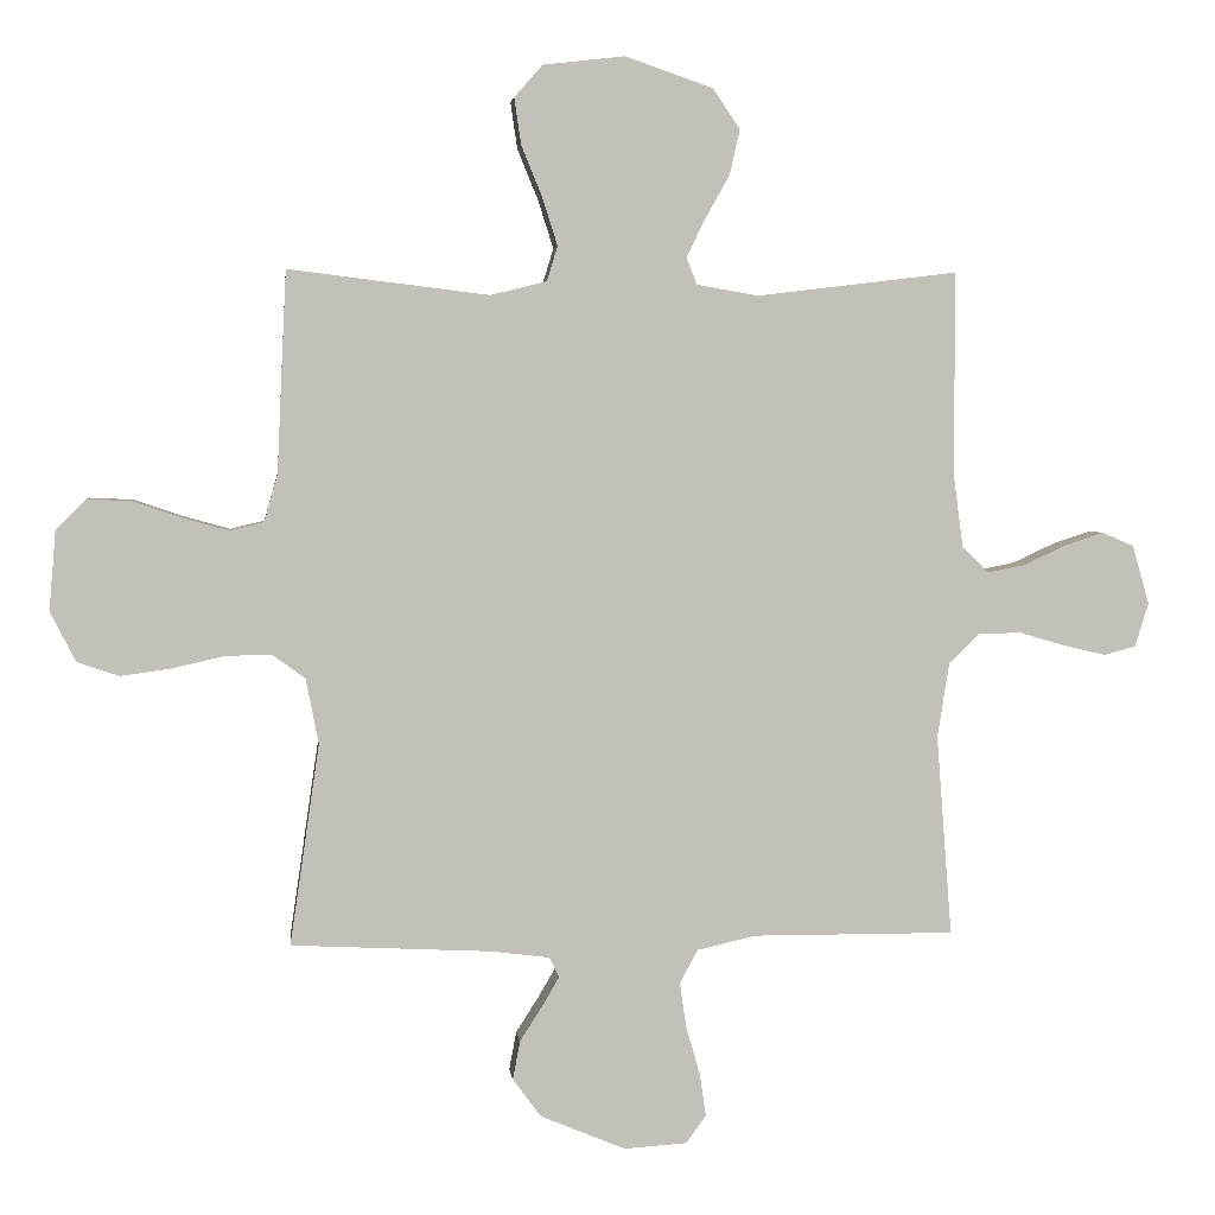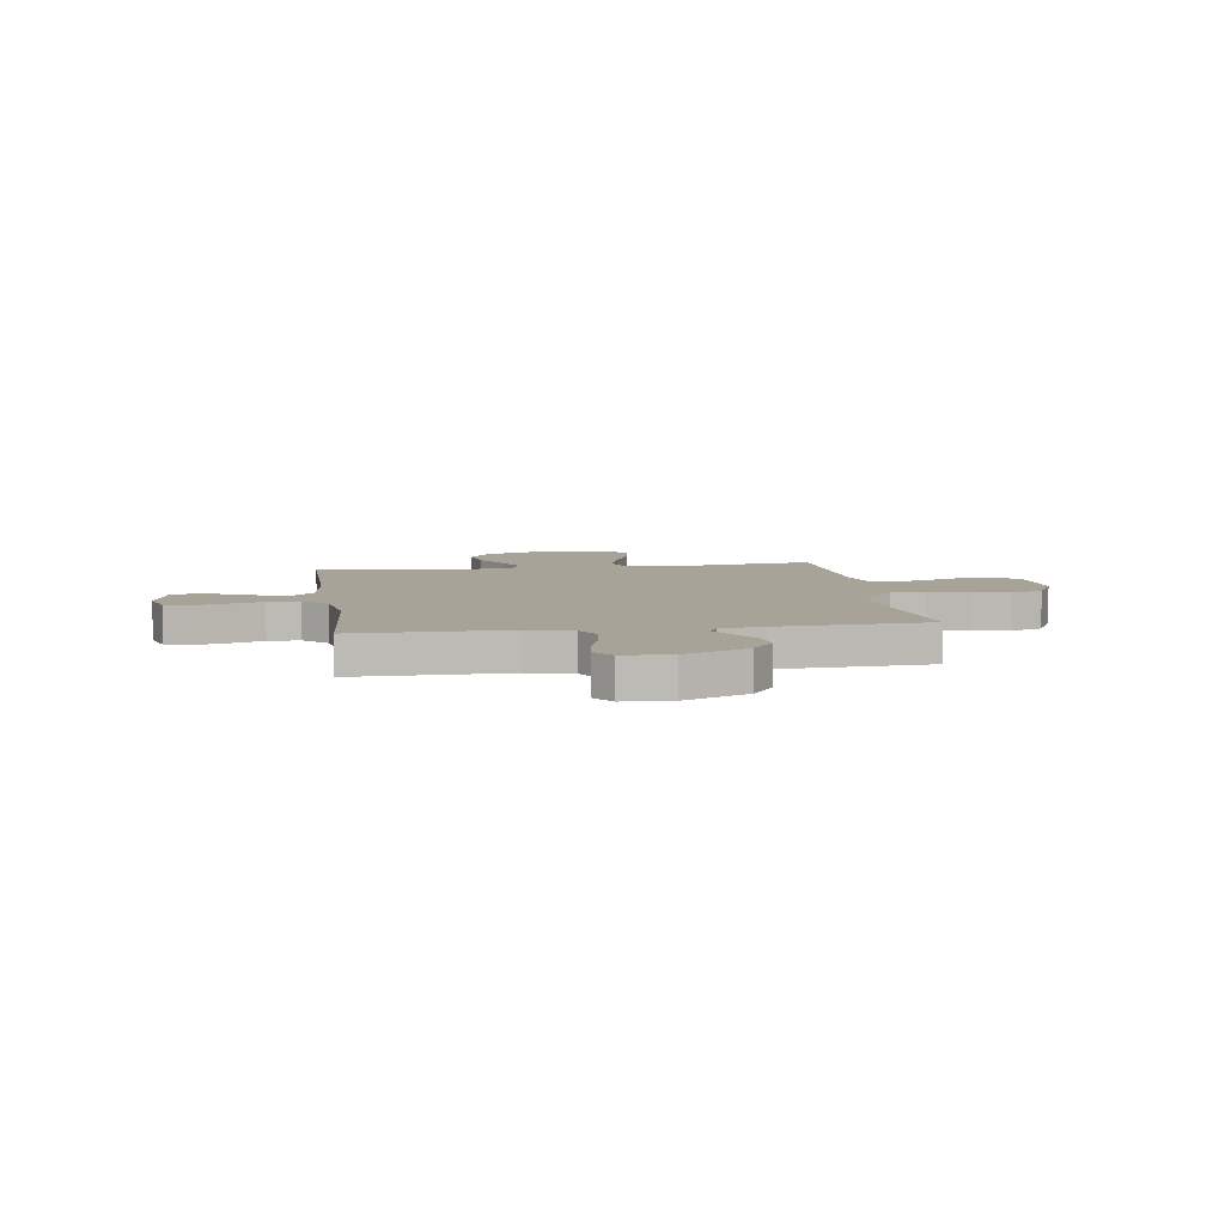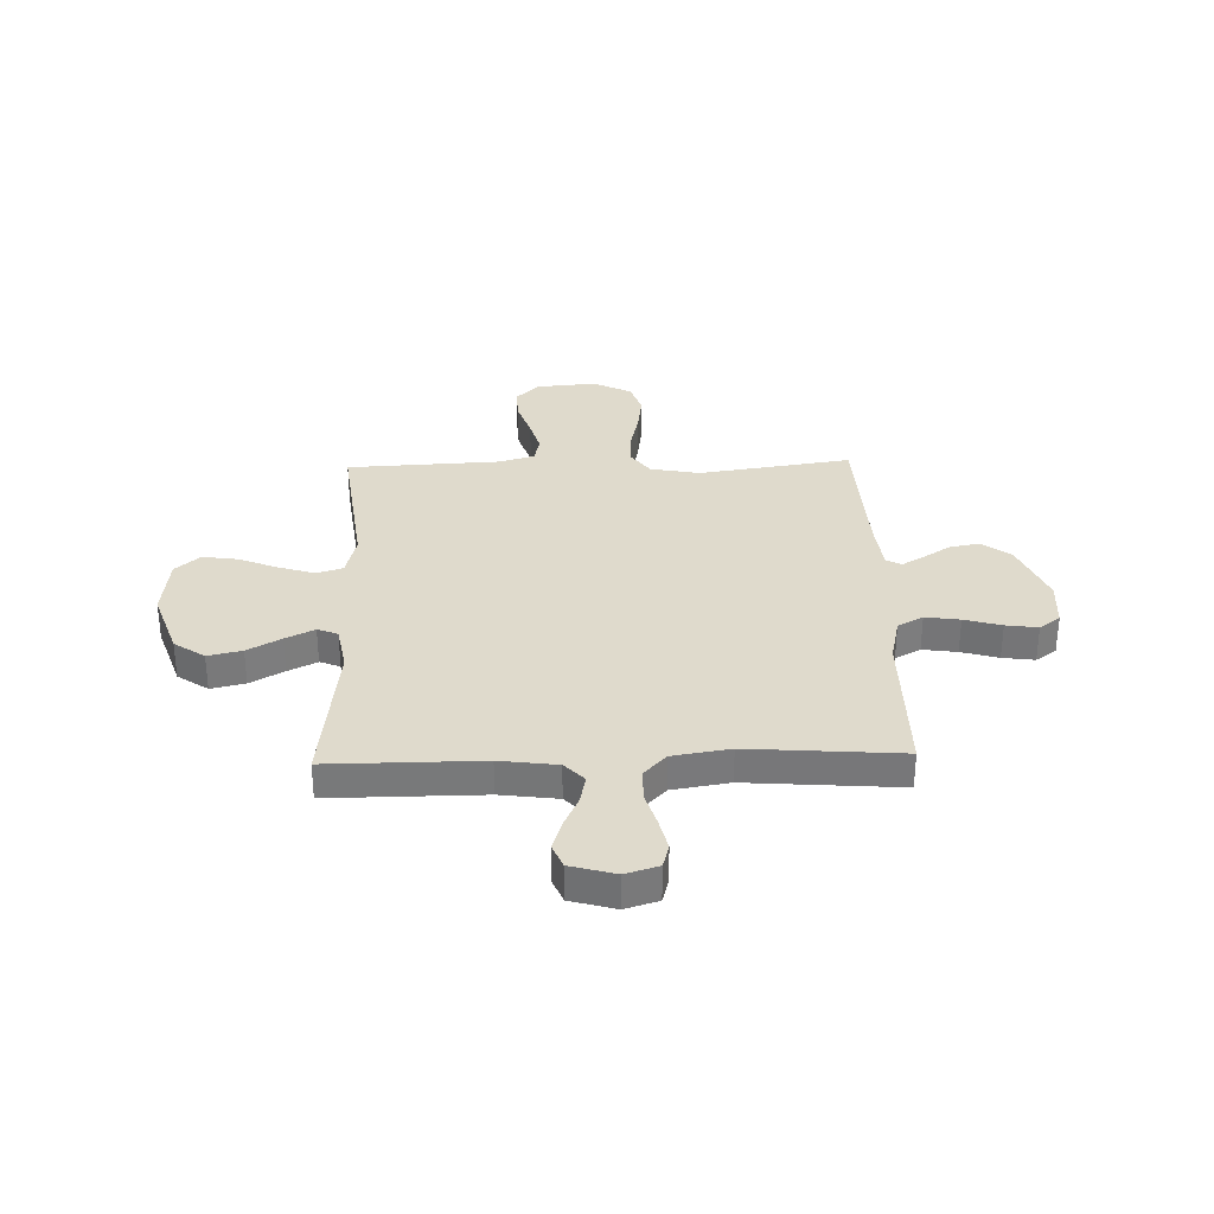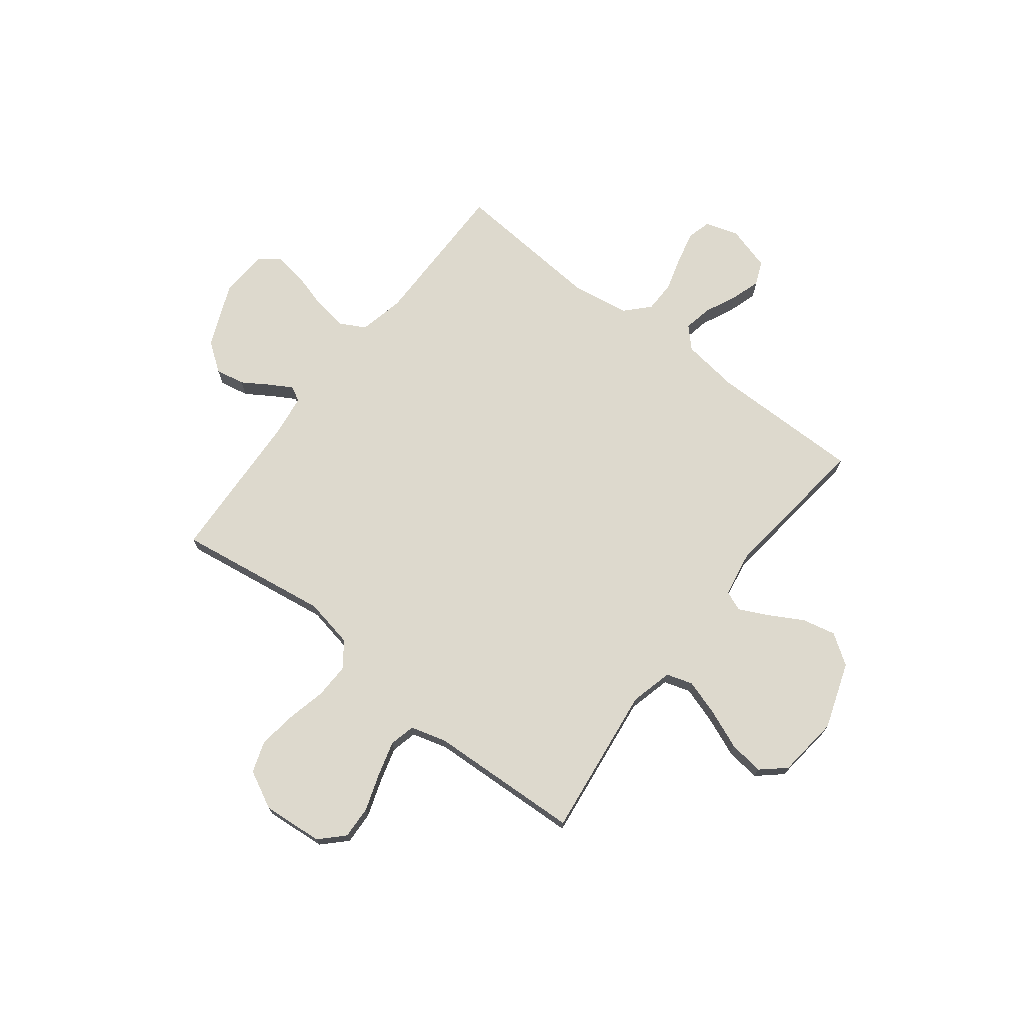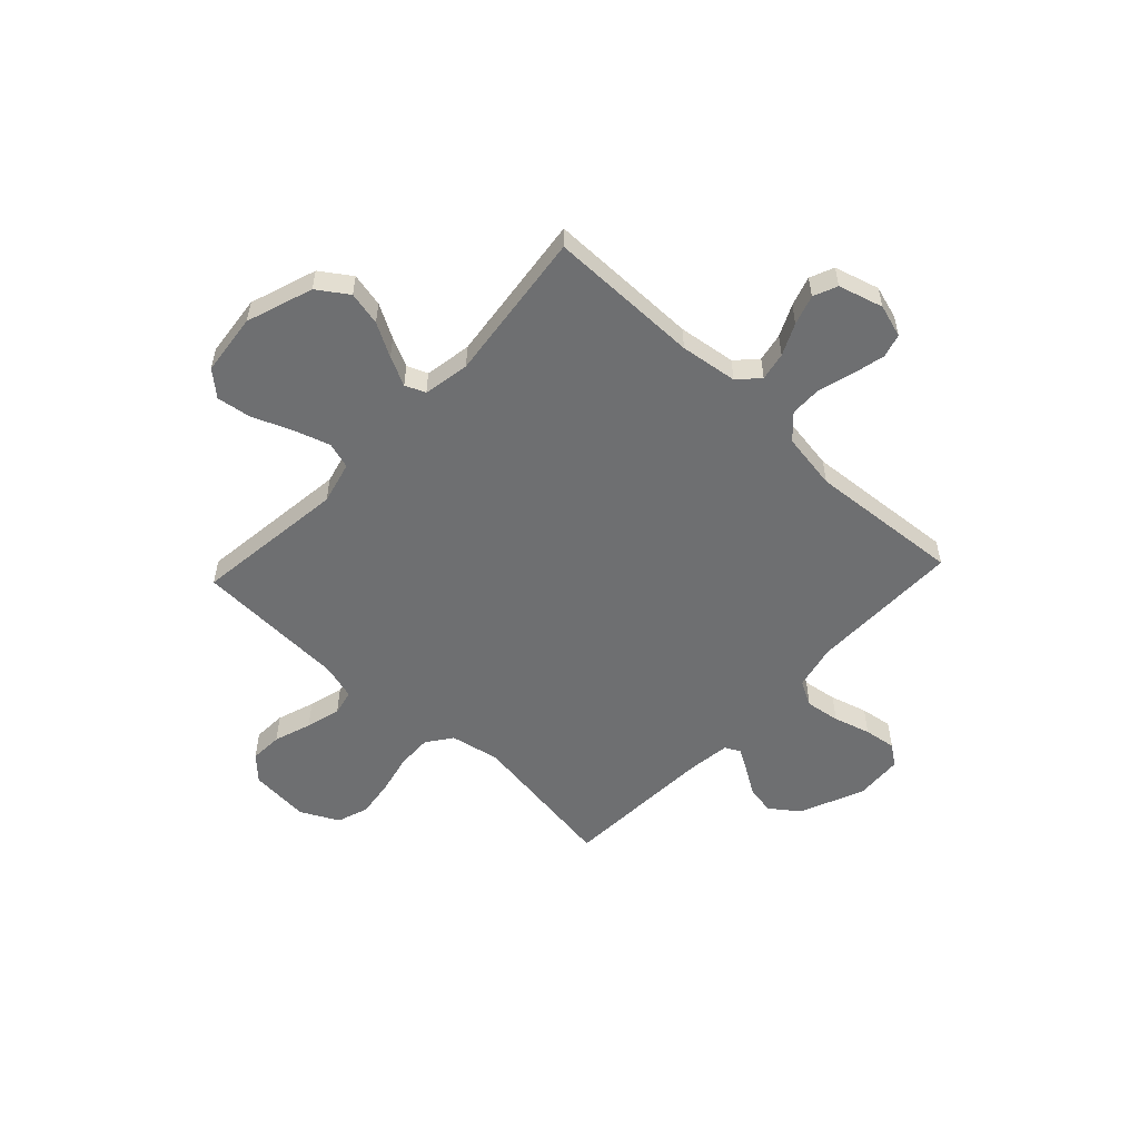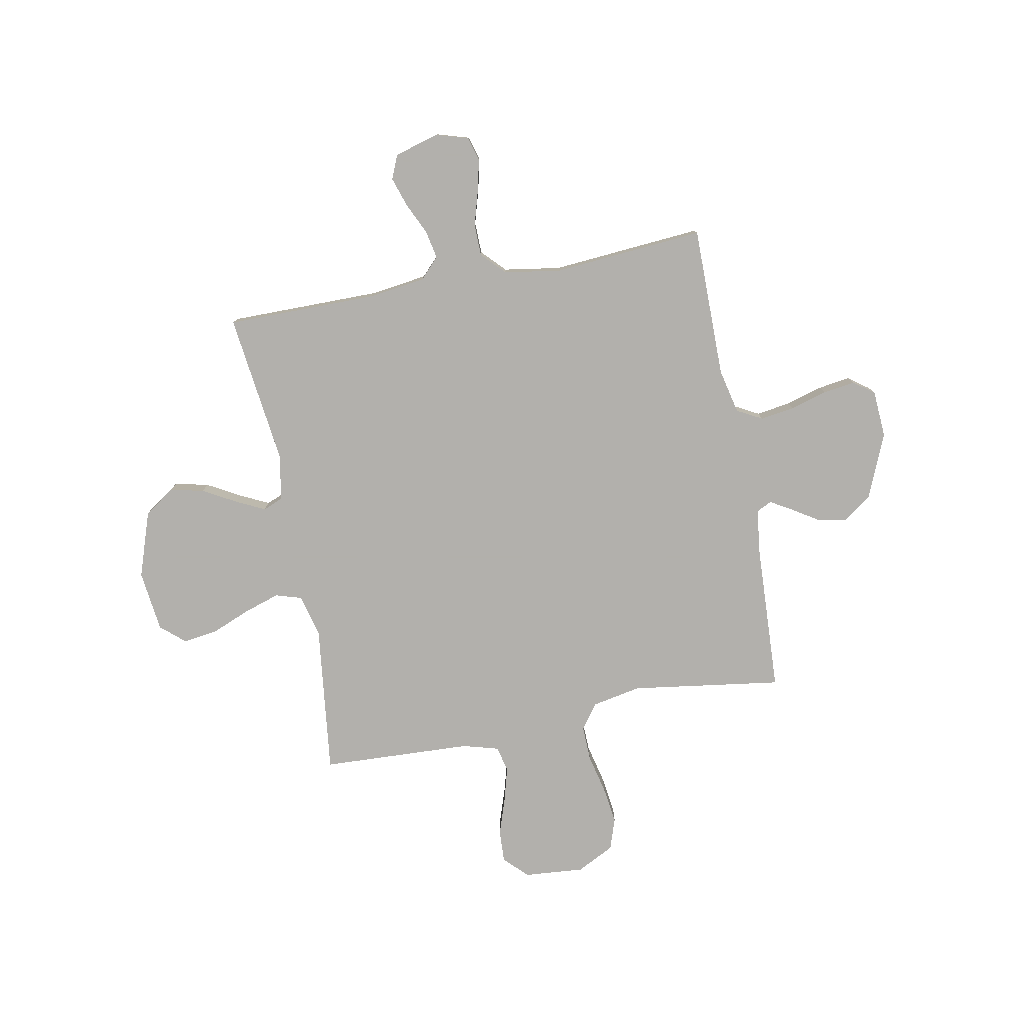
<metadata>
{"format":"obj","ext":"obj","renderer":"f3d","projection":"perspective","resolution":1024,"background":"white","views":[{"elev":3.7,"azim":-6.3,"up":"+Z"},{"elev":6.9,"azim":171.6,"up":"+Y"},{"elev":32.5,"azim":88.3,"up":"+Y"},{"elev":72.0,"azim":-52.3,"up":"+Y"},{"elev":-54.5,"azim":46.9,"up":"+Y"},{"elev":-78.6,"azim":100.9,"up":"+Y"}]}
</metadata>
<code>
v -0.5 0.07 0.5
v -0.2 0.07 0.463
v -0.116 0.07 0.484
v -0.1 0.07 0.536
v -0.123 0.07 0.608
v -0.154 0.07 0.684
v -0.164 0.07 0.753
v -0.122 0.07 0.801
v 0 0.07 0.815
v 0.131 0.07 0.77
v 0.172 0.07 0.71
v 0.157 0.07 0.643
v 0.12 0.07 0.577
v 0.092 0.07 0.52
v 0.108 0.07 0.48
v 0.2 0.07 0.464
v 0.5 0.07 0.5
v 0.499 0.07 0.2
v 0.514 0.07 0.087
v 0.554 0.07 0.049
v 0.61 0.07 0.06
v 0.672 0.07 0.089
v 0.731 0.07 0.108
v 0.778 0.07 0.088
v 0.803 0.07 0
v 0.783 0.07 -0.065
v 0.736 0.07 -0.078
v 0.672 0.07 -0.063
v 0.604 0.07 -0.043
v 0.541 0.07 -0.044
v 0.495 0.07 -0.088
v 0.477 0.07 -0.2
v 0.5 0.07 -0.5
v 0.2 0.07 -0.499
v 0.111 0.07 -0.519
v 0.084 0.07 -0.569
v 0.094 0.07 -0.637
v 0.115 0.07 -0.71
v 0.124 0.07 -0.773
v 0.094 0.07 -0.814
v 0 0.07 -0.82
v -0.127 0.07 -0.767
v -0.169 0.07 -0.71
v -0.158 0.07 -0.652
v -0.124 0.07 -0.599
v -0.099 0.07 -0.556
v -0.114 0.07 -0.526
v -0.2 0.07 -0.515
v -0.5 0.07 -0.5
v -0.456 0.07 -0.2
v -0.475 0.07 -0.102
v -0.525 0.07 -0.066
v -0.594 0.07 -0.068
v -0.672 0.07 -0.086
v -0.747 0.07 -0.096
v -0.809 0.07 -0.075
v -0.847 0.07 0
v -0.837 0.07 0.119
v -0.792 0.07 0.164
v -0.727 0.07 0.161
v -0.653 0.07 0.136
v -0.585 0.07 0.117
v -0.534 0.07 0.129
v -0.514 0.07 0.2
v -0.5 0 0.5
v -0.2 0 0.463
v -0.116 0 0.484
v -0.1 0 0.536
v -0.123 0 0.608
v -0.154 0 0.684
v -0.164 0 0.753
v -0.122 0 0.801
v 0 0 0.815
v 0.131 0 0.77
v 0.172 0 0.71
v 0.157 0 0.643
v 0.12 0 0.577
v 0.092 0 0.52
v 0.108 0 0.48
v 0.2 0 0.464
v 0.5 0 0.5
v 0.499 0 0.2
v 0.514 0 0.087
v 0.554 0 0.049
v 0.61 0 0.06
v 0.672 0 0.089
v 0.731 0 0.108
v 0.778 0 0.088
v 0.803 0 0
v 0.783 0 -0.065
v 0.736 0 -0.078
v 0.672 0 -0.063
v 0.604 0 -0.043
v 0.541 0 -0.044
v 0.495 0 -0.088
v 0.477 0 -0.2
v 0.5 0 -0.5
v 0.2 0 -0.499
v 0.111 0 -0.519
v 0.084 0 -0.569
v 0.094 0 -0.637
v 0.115 0 -0.71
v 0.124 0 -0.773
v 0.094 0 -0.814
v 0 0 -0.82
v -0.127 0 -0.767
v -0.169 0 -0.71
v -0.158 0 -0.652
v -0.124 0 -0.599
v -0.099 0 -0.556
v -0.114 0 -0.526
v -0.2 0 -0.515
v -0.5 0 -0.5
v -0.456 0 -0.2
v -0.475 0 -0.102
v -0.525 0 -0.066
v -0.594 0 -0.068
v -0.672 0 -0.086
v -0.747 0 -0.096
v -0.809 0 -0.075
v -0.847 0 0
v -0.837 0 0.119
v -0.792 0 0.164
v -0.727 0 0.161
v -0.653 0 0.136
v -0.585 0 0.117
v -0.534 0 0.129
v -0.514 0 0.2
f 58 59 60 61
f 58 61 62
f 57 58 62
f 56 57 62 63
f 53 54 55 56
f 48 49 50
f 47 48 50 51
f 42 43 44 45
f 42 45 46
f 41 42 46
f 40 41 46
f 37 38 39 40
f 36 37 40 46
f 35 36 46 47
f 32 33 34
f 31 32 34 35
f 26 27 28 29
f 24 25 26 29
f 24 29 30
f 21 22 23 24
f 20 21 24 30
f 19 20 30 31
f 16 17 18
f 15 16 18 19
f 10 11 12 13
f 10 13 14
f 9 10 14
f 8 9 14
f 5 6 7 8
f 4 5 8 14
f 3 4 14 15
f 64 1 2
f 63 64 2 3
f 53 56 63
f 52 53 63 3
f 31 35 47 51
f 19 31 51 52
f 3 15 19 52
f 125 124 123 122
f 126 125 122
f 126 122 121
f 127 126 121 120
f 120 119 118 117
f 114 113 112
f 115 114 112 111
f 109 108 107 106
f 110 109 106
f 110 106 105
f 110 105 104
f 104 103 102 101
f 110 104 101 100
f 111 110 100 99
f 98 97 96
f 99 98 96 95
f 93 92 91 90
f 93 90 89 88
f 94 93 88
f 88 87 86 85
f 94 88 85 84
f 95 94 84 83
f 82 81 80
f 83 82 80 79
f 77 76 75 74
f 78 77 74
f 78 74 73
f 78 73 72
f 72 71 70 69
f 78 72 69 68
f 79 78 68 67
f 66 65 128
f 67 66 128 127
f 127 120 117
f 67 127 117 116
f 115 111 99 95
f 116 115 95 83
f 116 83 79 67
f 1 65 66 2
f 2 66 67 3
f 3 67 68 4
f 4 68 69 5
f 5 69 70 6
f 6 70 71 7
f 7 71 72 8
f 8 72 73 9
f 9 73 74 10
f 10 74 75 11
f 11 75 76 12
f 12 76 77 13
f 13 77 78 14
f 14 78 79 15
f 15 79 80 16
f 16 80 81 17
f 17 81 82 18
f 18 82 83 19
f 19 83 84 20
f 20 84 85 21
f 21 85 86 22
f 22 86 87 23
f 23 87 88 24
f 24 88 89 25
f 25 89 90 26
f 26 90 91 27
f 27 91 92 28
f 28 92 93 29
f 29 93 94 30
f 30 94 95 31
f 31 95 96 32
f 32 96 97 33
f 33 97 98 34
f 34 98 99 35
f 35 99 100 36
f 36 100 101 37
f 37 101 102 38
f 38 102 103 39
f 39 103 104 40
f 40 104 105 41
f 41 105 106 42
f 42 106 107 43
f 43 107 108 44
f 44 108 109 45
f 45 109 110 46
f 46 110 111 47
f 47 111 112 48
f 48 112 113 49
f 49 113 114 50
f 50 114 115 51
f 51 115 116 52
f 52 116 117 53
f 53 117 118 54
f 54 118 119 55
f 55 119 120 56
f 56 120 121 57
f 57 121 122 58
f 58 122 123 59
f 59 123 124 60
f 60 124 125 61
f 61 125 126 62
f 62 126 127 63
f 63 127 128 64
f 64 128 65 1

</code>
